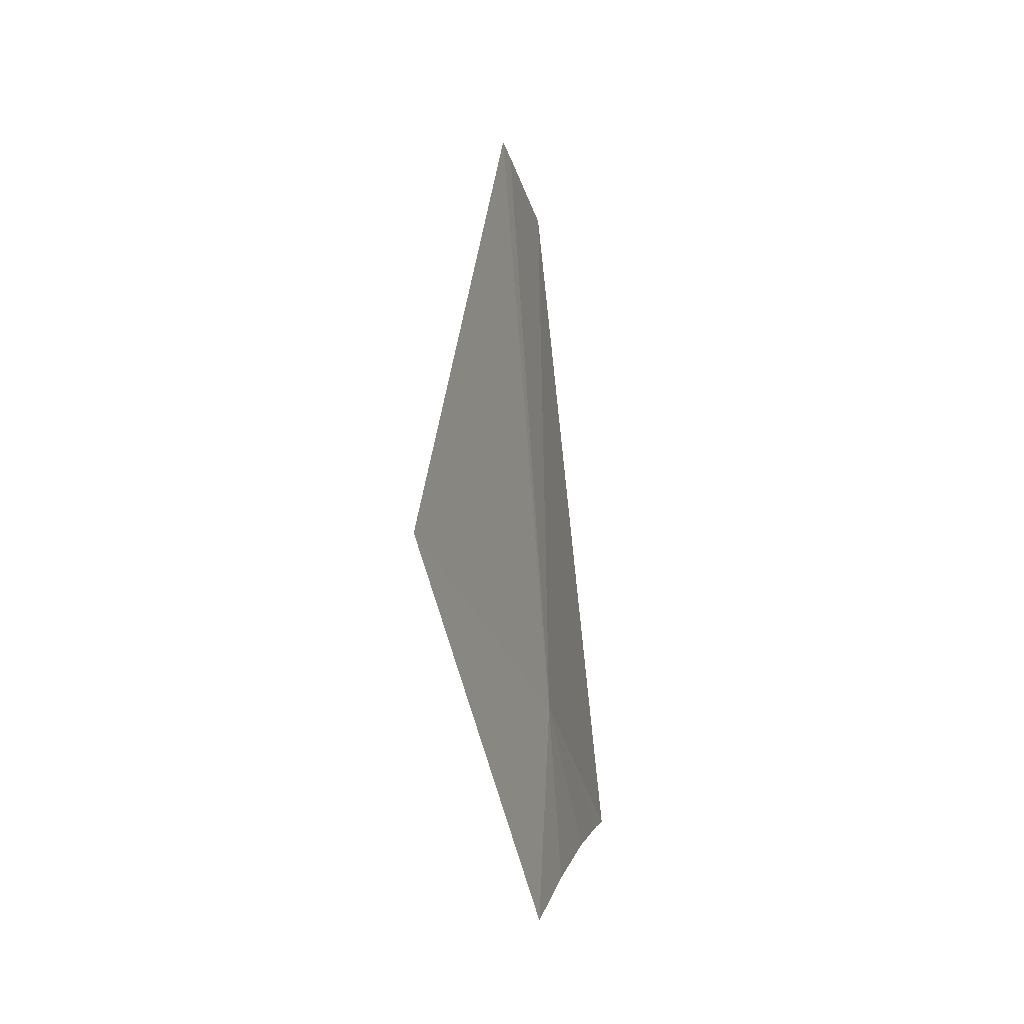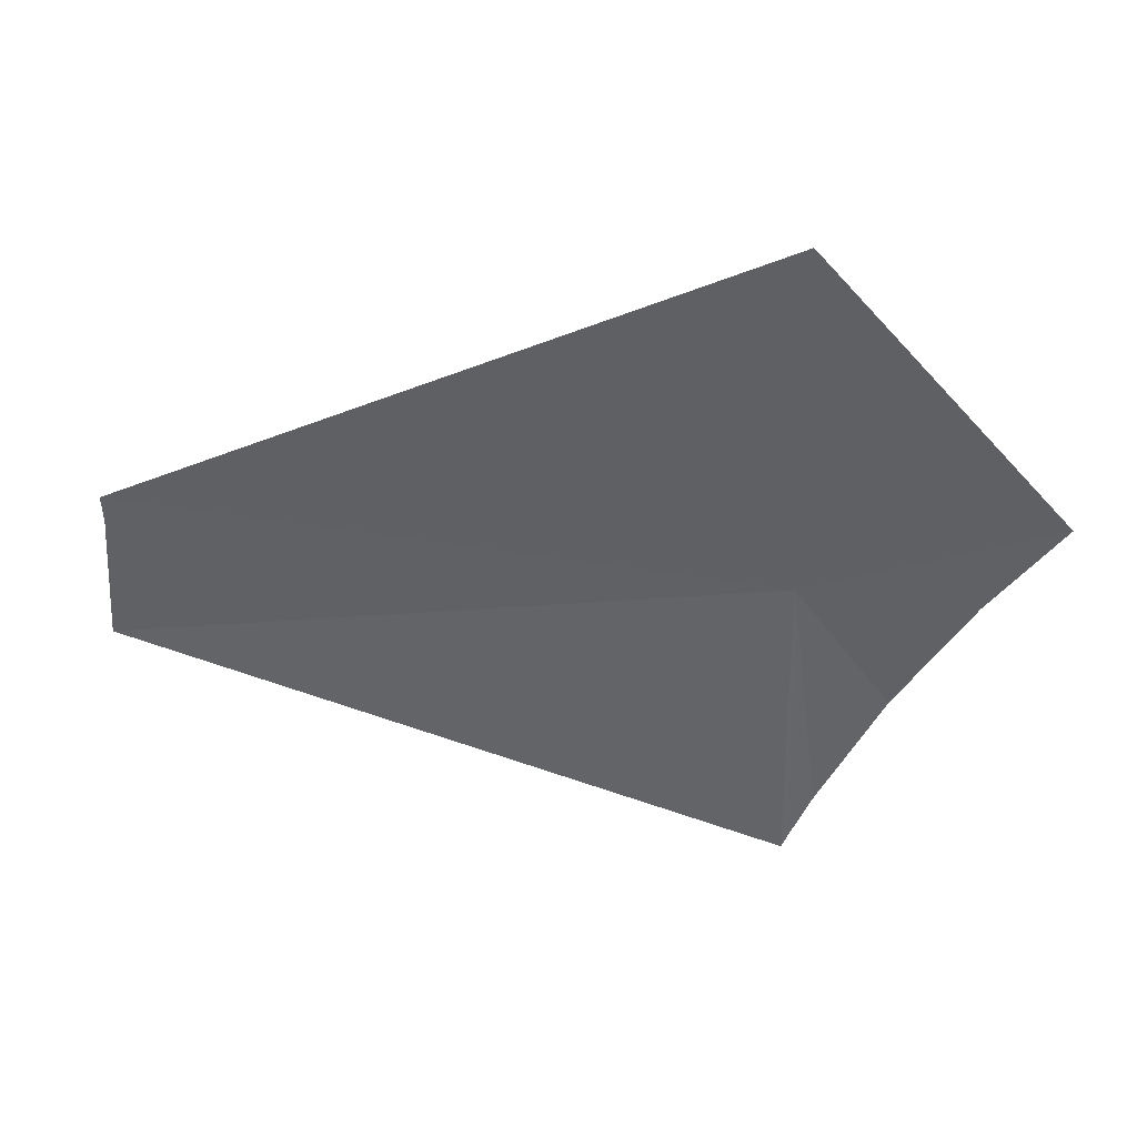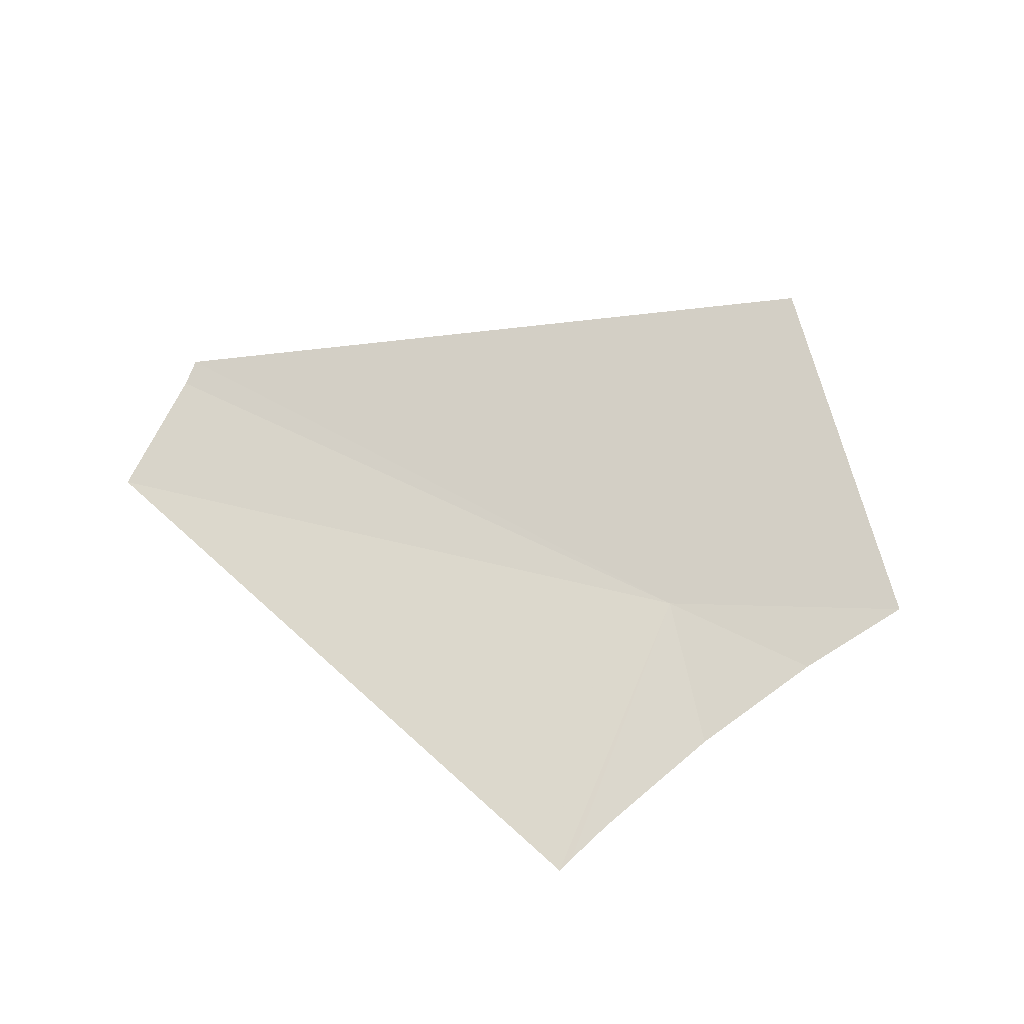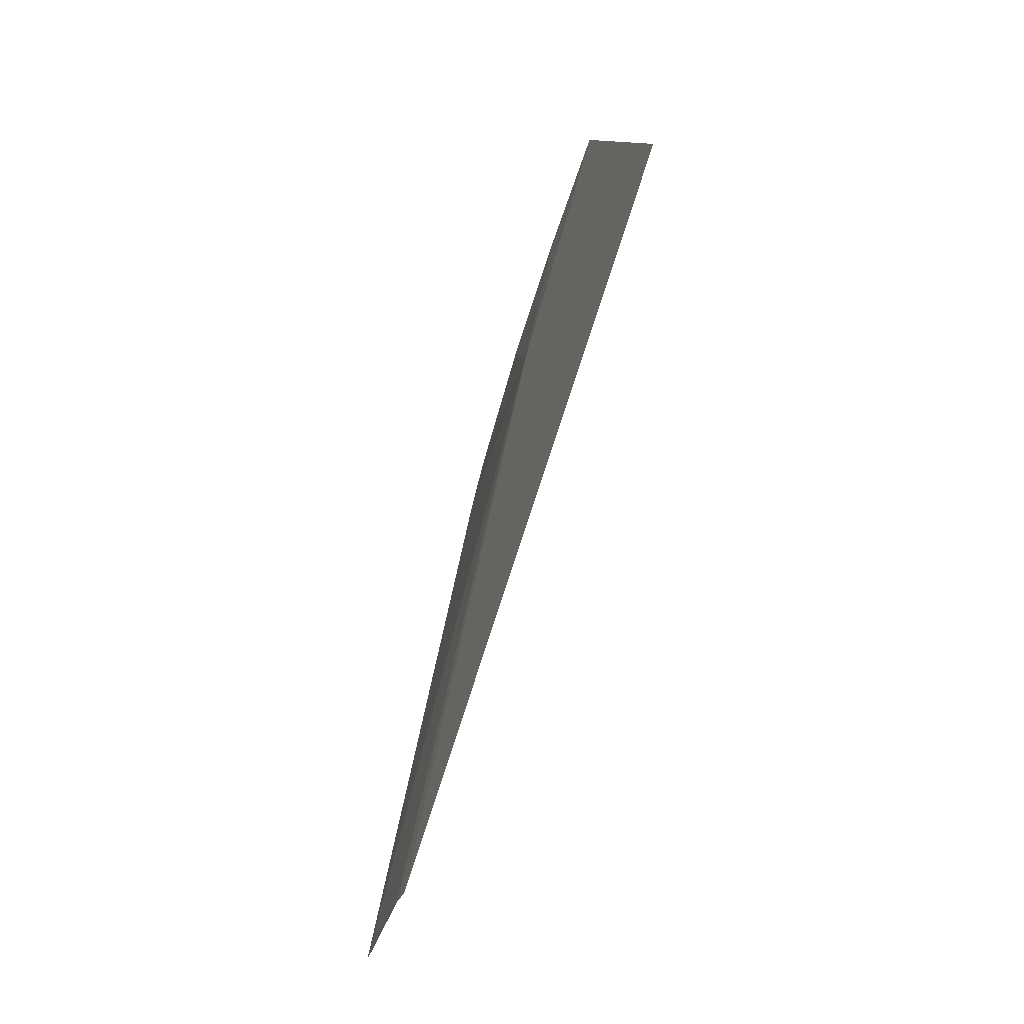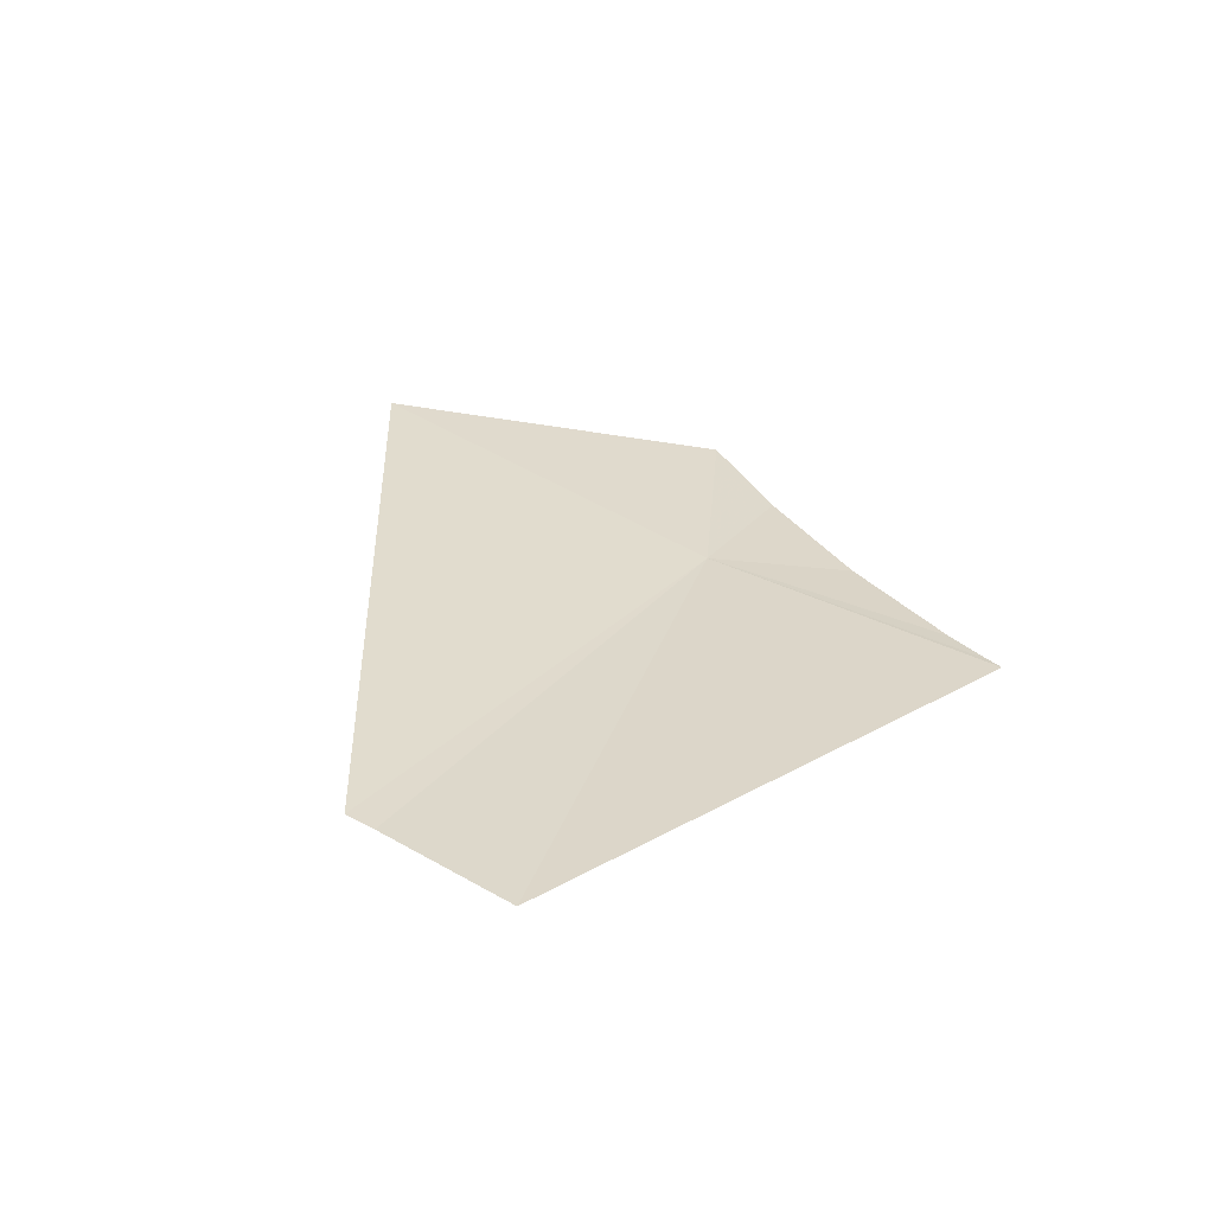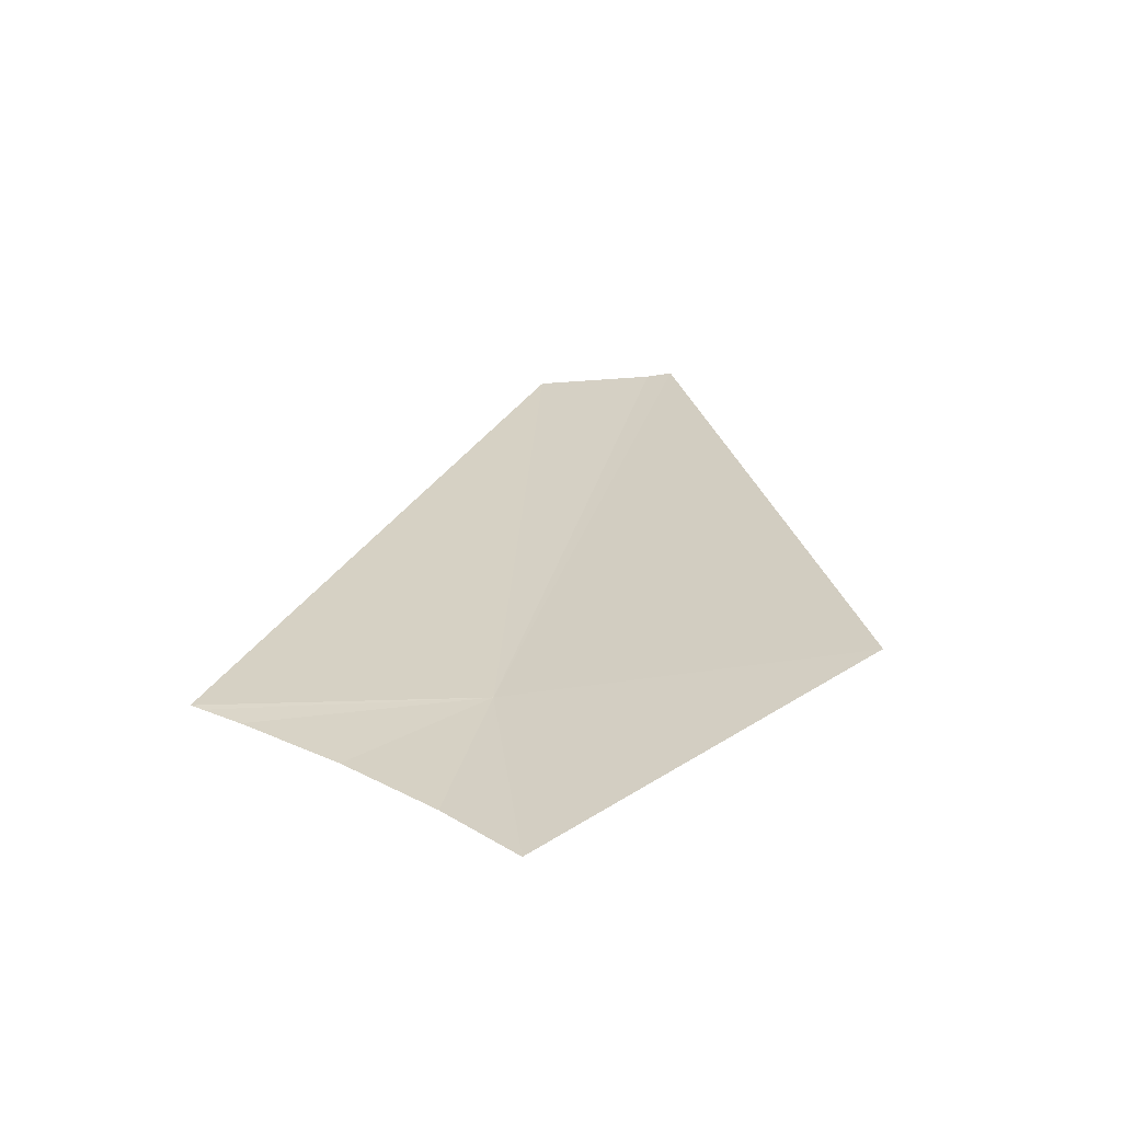
<metadata>
{"format":"obj","ext":"obj","renderer":"f3d","projection":"perspective","resolution":1024,"background":"white","views":[{"elev":60.9,"azim":87.5,"up":"+Y"},{"elev":26.8,"azim":6.0,"up":"+Y"},{"elev":60.9,"azim":23.1,"up":"+Z"},{"elev":58.7,"azim":-78.5,"up":"+Y"},{"elev":25.1,"azim":-66.5,"up":"+Z"},{"elev":34.5,"azim":101.7,"up":"+Z"}]}
</metadata>
<code>
v 20.31 29.51 3.305
v 18.24 29.22 3.234
v 20.84 29.47 3.297
v 20.6 29.1 3.211
v 20.4 28.7 3.138
v 20.3 28.5 3.106
v 20.33 28.55 3.114
v 20.32 30.68 3.677
v 21.07 29.77 3.376
v 18.28 29.64 3.337
v 18.28 29.73 3.362
f 1 5 4
f 1 6 7
f 1 7 5
f 1 11 10
f 1 8 11
f 1 10 2
f 1 4 3
f 1 2 6
f 1 9 8
f 1 3 9

</code>
